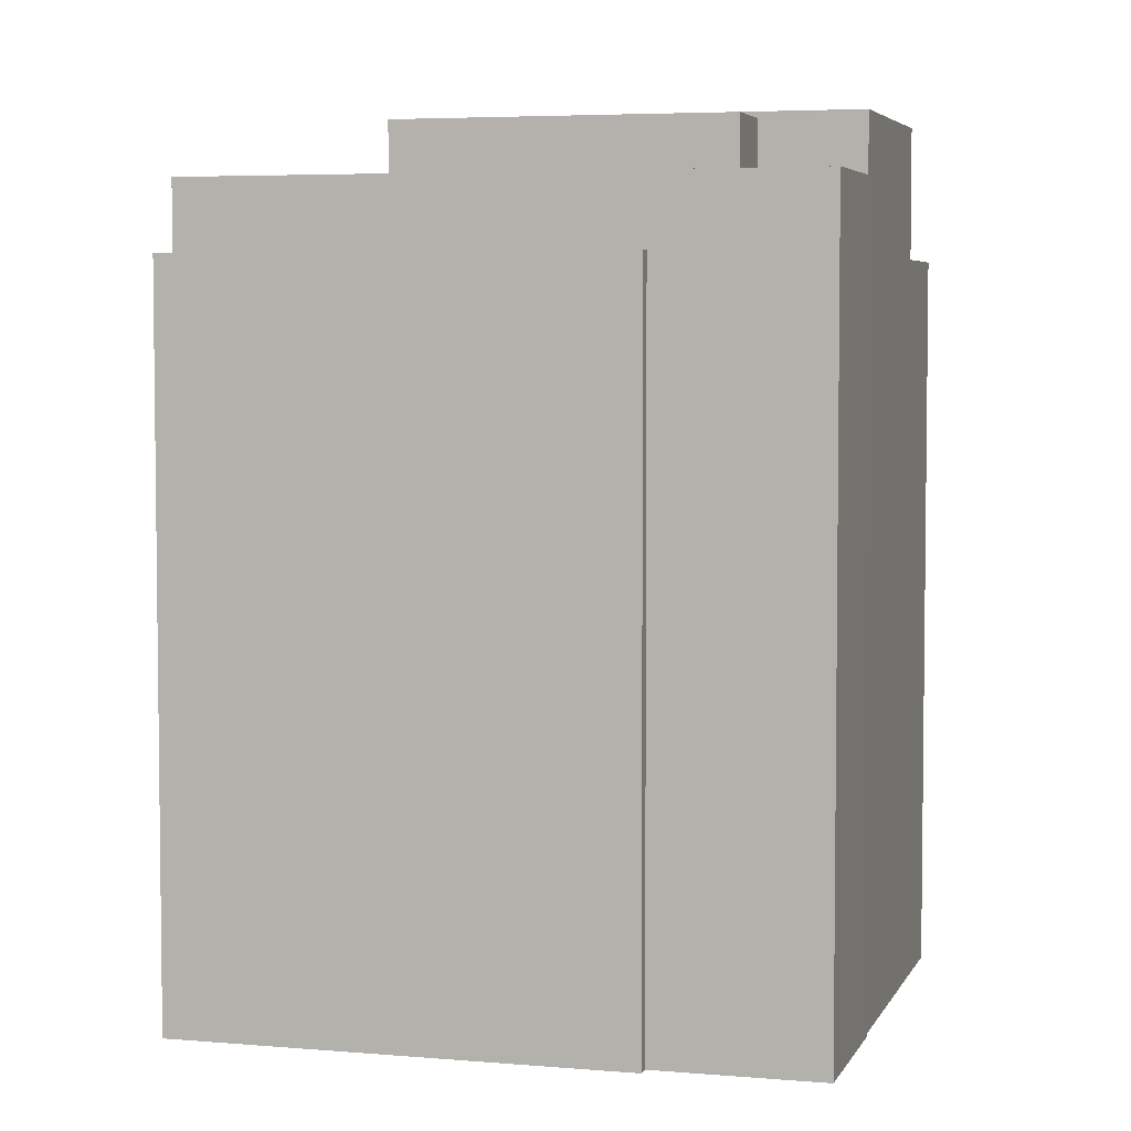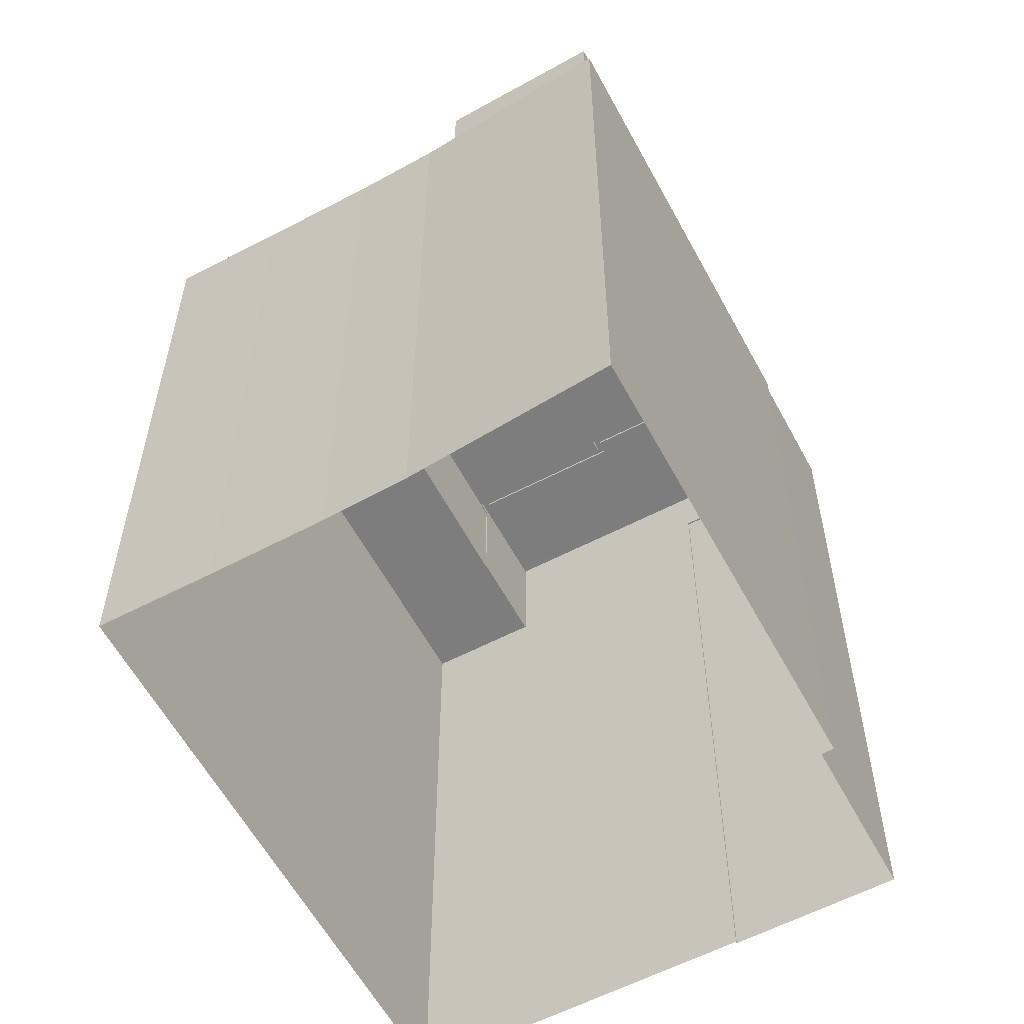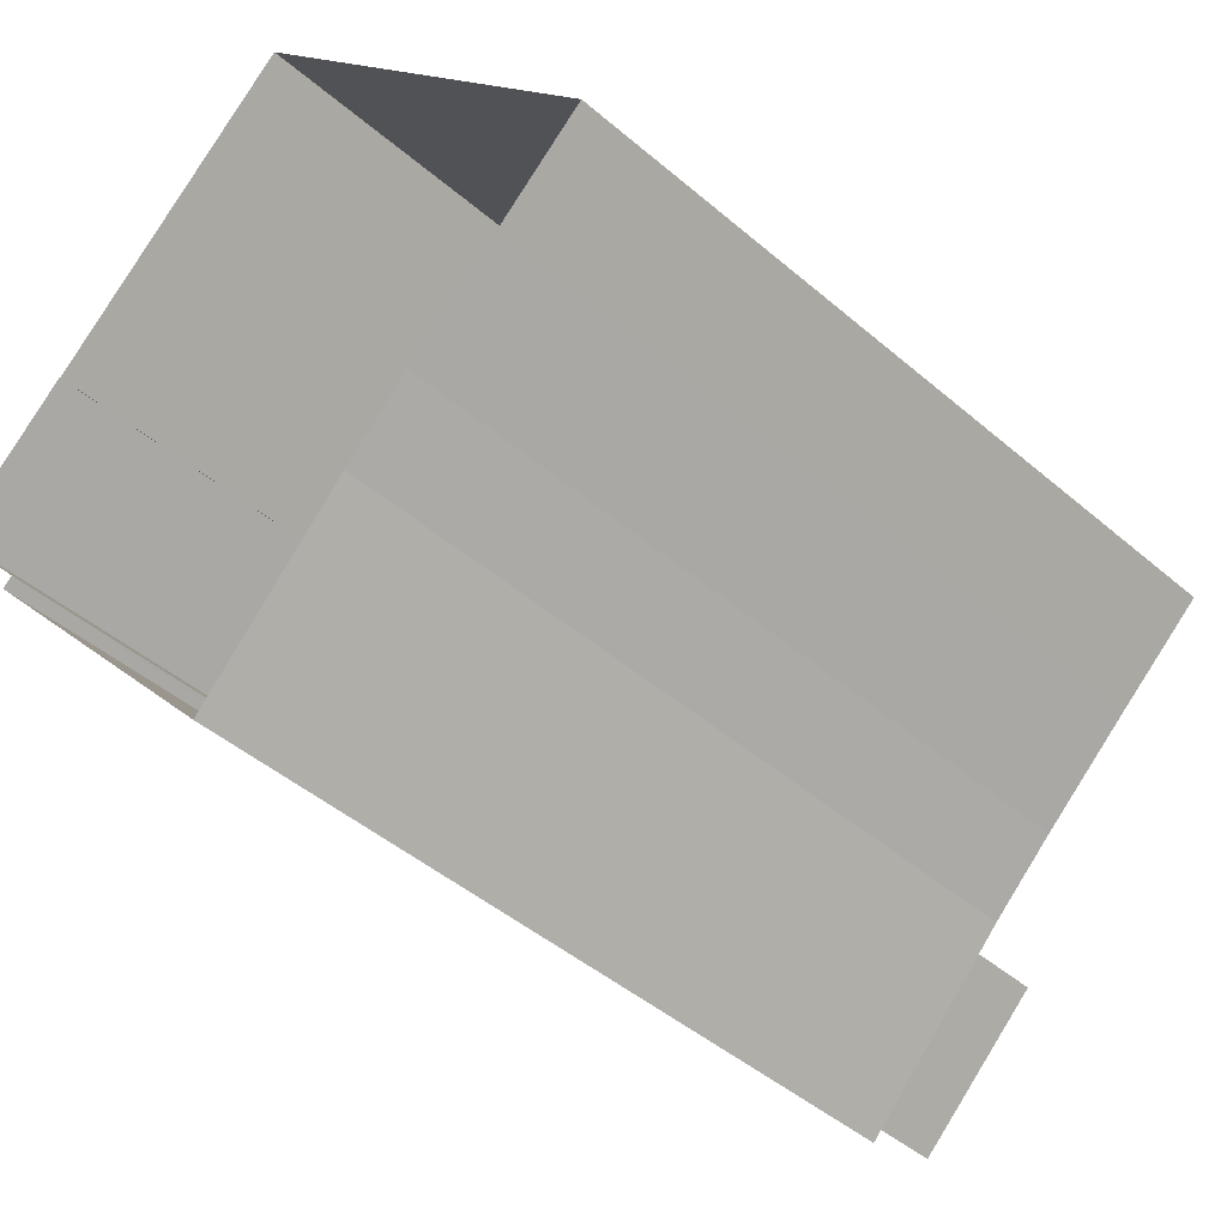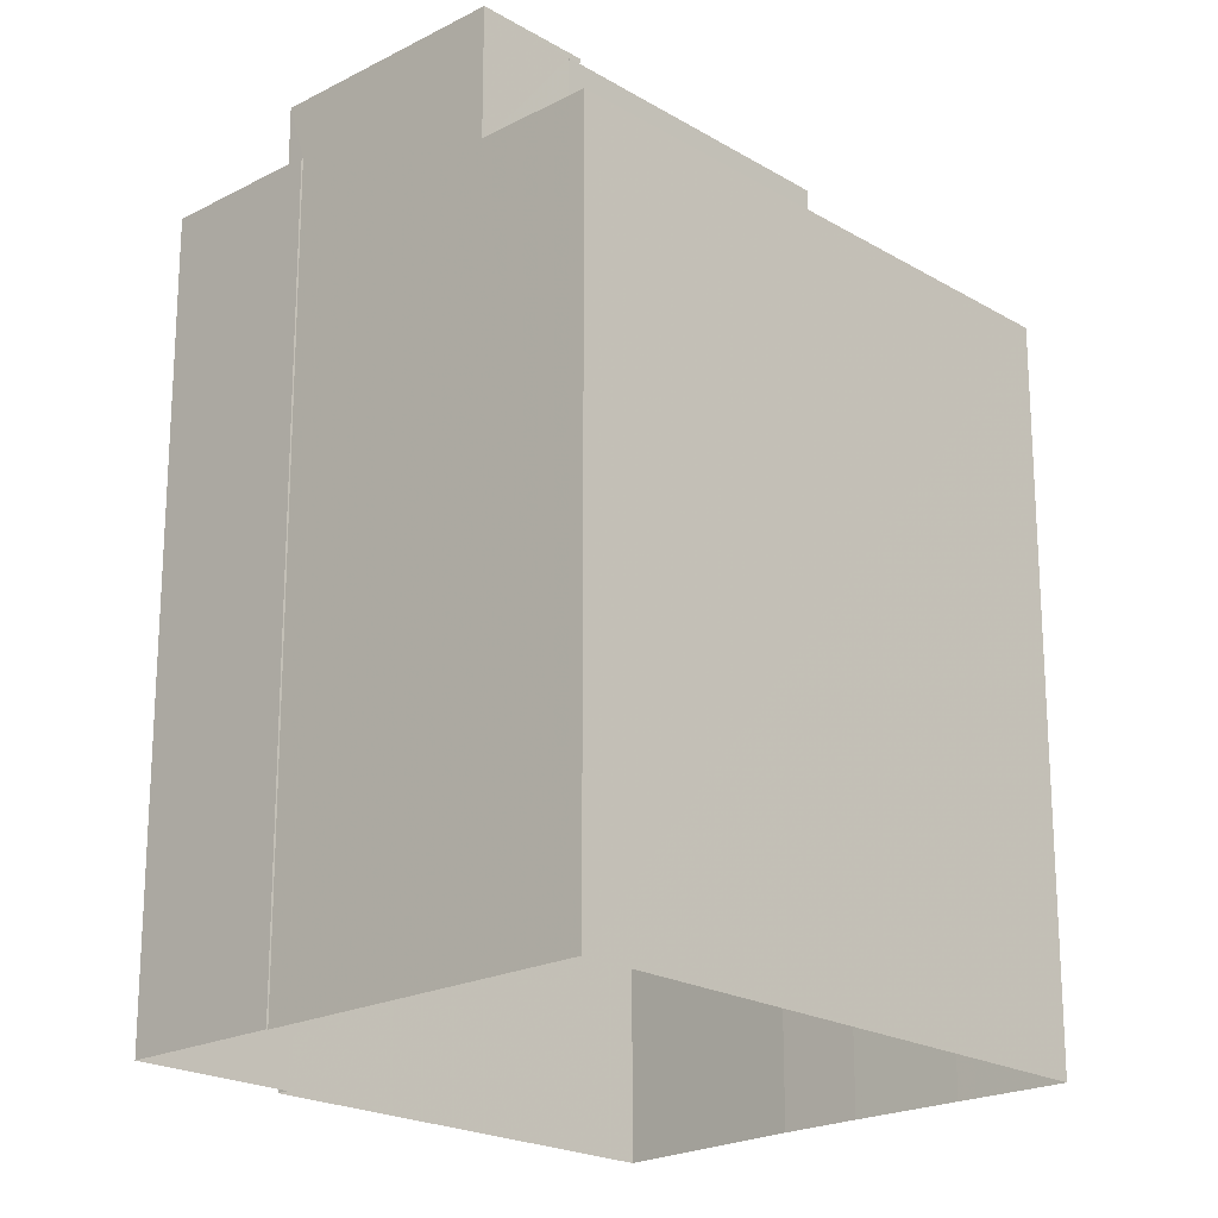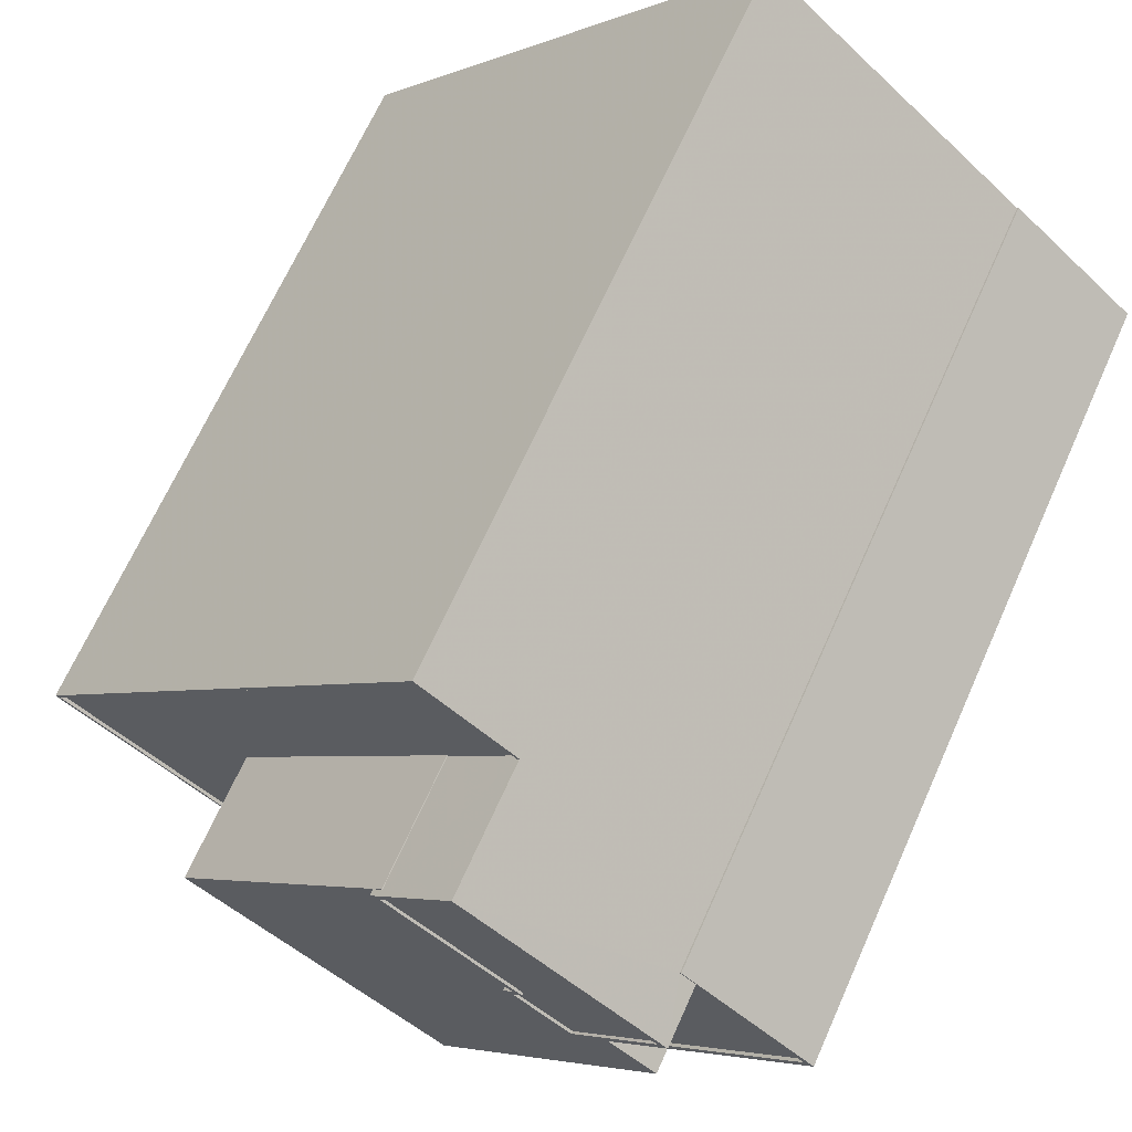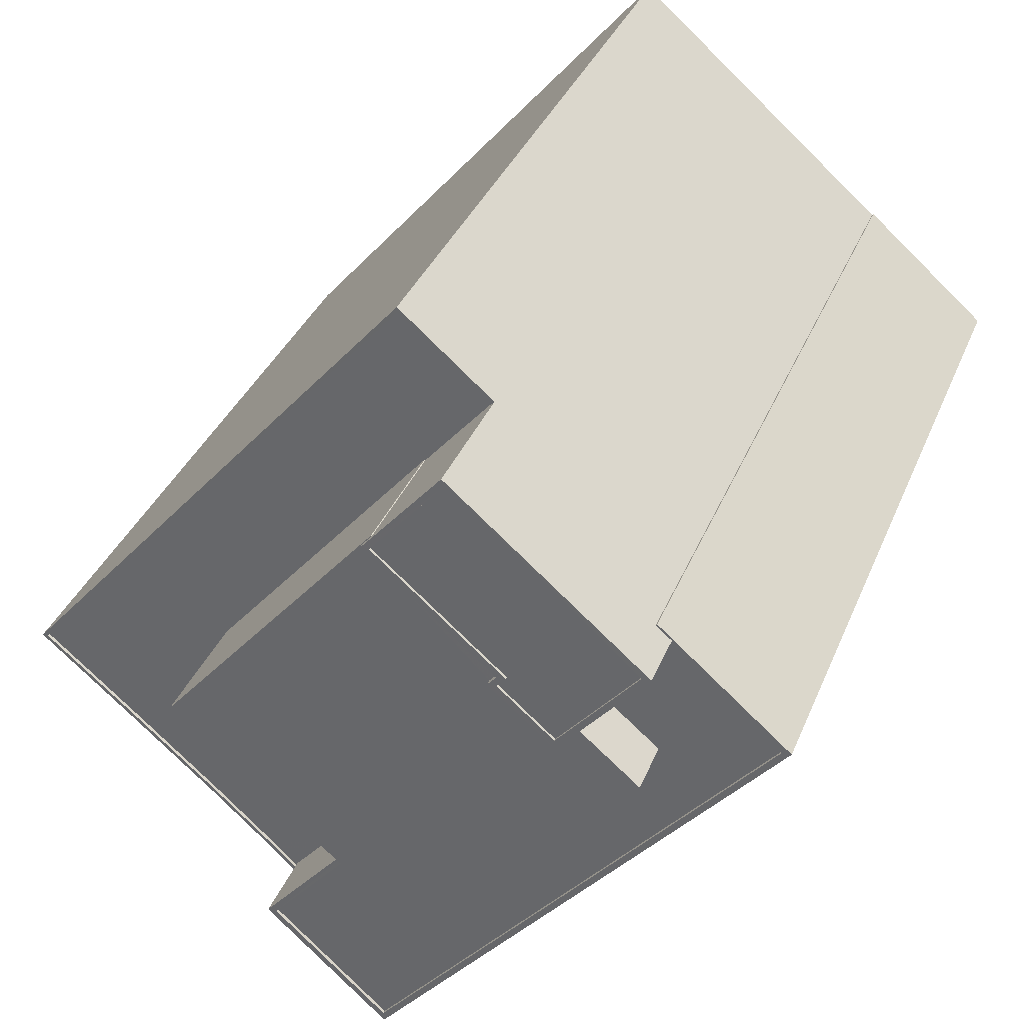
<metadata>
{"format":"obj","ext":"obj","renderer":"f3d","projection":"perspective","resolution":1024,"background":"white","views":[{"elev":4.7,"azim":65.0,"up":"+Z"},{"elev":-59.1,"azim":-12.6,"up":"+Z"},{"elev":-44.9,"azim":-134.9,"up":"+Y"},{"elev":-20.8,"azim":-177.5,"up":"+Z"},{"elev":66.8,"azim":24.0,"up":"+Y"},{"elev":34.7,"azim":20.0,"up":"+Y"}]}
</metadata>
<code>
v -6117 -3.651e+04 3.441
v -6086 -3.647e+04 3.446
v -6110 -3.651e+04 3.438
v -6087 -3.654e+04 3.427
v -6064 -3.651e+04 3.431
v -6063 -3.651e+04 3.431
v -6103 -3.652e+04 3.435
v -6065 -3.649e+04 3.437
v -6098 -3.653e+04 3.433
v -6055 -3.65e+04 3.433
v -6065 -3.649e+04 3.437
v -6087 -3.652e+04 65.39
v -6096 -3.653e+04 65.39
v -6082 -3.652e+04 65.39
v -6087 -3.654e+04 65.38
v -6069 -3.65e+04 65.39
v -6065 -3.65e+04 65.39
v -6064 -3.649e+04 65.39
v -6056 -3.65e+04 65.39
v -6087 -3.654e+04 65.63
v -6087 -3.654e+04 65.63
v -6096 -3.653e+04 65.64
v -6096 -3.653e+04 65.64
v -6087 -3.652e+04 65.64
v -6055 -3.65e+04 65.64
v -6064 -3.649e+04 65.64
v -6065 -3.649e+04 65.64
v -6065 -3.649e+04 65.64
v -6087 -3.652e+04 65.64
v -6064 -3.649e+04 65.64
v -6056 -3.65e+04 65.64
v -6075 -3.649e+04 70.08
v -6065 -3.649e+04 70.08
v -6079 -3.648e+04 70.09
v -6084 -3.649e+04 70.09
v -6071 -3.65e+04 70.08
v -6075 -3.65e+04 70.08
v -6065 -3.649e+04 70.28
v -6064 -3.649e+04 70.28
v -6079 -3.648e+04 70.29
v -6079 -3.648e+04 70.29
v -6071 -3.65e+04 70.28
v -6071 -3.65e+04 70.28
v -6085 -3.649e+04 70.29
v -6075 -3.649e+04 70.28
v -6084 -3.649e+04 70.29
v -6075 -3.649e+04 70.28
v -6075 -3.65e+04 70.28
v -6076 -3.65e+04 70.28
v -6084 -3.649e+04 69.82
v -6085 -3.649e+04 69.82
v -6084 -3.649e+04 69.82
v -6101 -3.65e+04 69.81
v -6069 -3.65e+04 69.81
v -6071 -3.65e+04 69.81
v -6065 -3.65e+04 69.81
v -6082 -3.652e+04 69.81
v -6076 -3.65e+04 69.81
v -6075 -3.649e+04 69.81
v -6079 -3.648e+04 59.97
v -6086 -3.647e+04 59.97
v -6084 -3.649e+04 59.97
v -6064 -3.651e+04 59.96
v -6087 -3.654e+04 59.95
v -6064 -3.651e+04 59.96
v -6087 -3.654e+04 59.95
v -6117 -3.651e+04 59.97
v -6101 -3.65e+04 59.96
v -6084 -3.649e+04 59.97
v -6110 -3.651e+04 59.96
v -6103 -3.652e+04 59.96
v -6087 -3.652e+04 59.96
v -6098 -3.653e+04 59.96
v -6096 -3.653e+04 59.96
v -6087 -3.654e+04 60.2
v -6087 -3.654e+04 60.2
v -6063 -3.651e+04 60.21
v -6117 -3.651e+04 60.22
v -6110 -3.651e+04 60.21
v -6117 -3.651e+04 60.22
v -6086 -3.647e+04 60.22
v -6086 -3.647e+04 60.22
v -6064 -3.651e+04 60.21
v -6064 -3.651e+04 60.21
v -6079 -3.648e+04 60.22
v -6103 -3.652e+04 60.21
v -6110 -3.651e+04 60.21
v -6079 -3.648e+04 60.22
v -6098 -3.653e+04 60.21
v -6103 -3.652e+04 60.21
v -6064 -3.651e+04 60.21
v -6098 -3.653e+04 60.21
f 1 2 3
f 4 5 6
f 7 3 8
f 4 9 5
f 9 7 5
f 5 8 10
f 10 8 11
f 3 2 8
f 5 7 8
f 12 13 14
f 13 15 14
f 16 17 18
f 18 17 19
f 14 15 19
f 17 14 19
f 20 21 22
f 22 23 24
f 20 25 21
f 26 25 27
f 26 27 28
f 24 23 29
f 30 31 26
f 21 25 31
f 22 21 23
f 31 25 26
f 32 33 34
f 34 35 32
f 36 33 32
f 37 36 32
f 38 39 40
f 41 38 40
f 38 42 39
f 38 43 42
f 44 45 46
f 46 45 47
f 42 48 49
f 48 45 49
f 47 45 48
f 43 48 42
f 41 40 44
f 46 41 44
f 50 51 52
f 50 53 51
f 54 55 56
f 56 55 57
f 58 53 57
f 59 51 58
f 55 58 57
f 51 53 58
f 60 61 62
f 63 64 65
f 64 66 65
f 61 67 68
f 69 60 62
f 67 70 68
f 68 71 72
f 70 71 68
f 61 68 62
f 73 74 72
f 74 66 64
f 73 66 74
f 71 73 72
f 75 76 77
f 78 79 80
f 78 81 82
f 83 84 77
f 81 85 82
f 86 87 79
f 88 85 81
f 89 90 86
f 89 76 75
f 91 84 83
f 86 90 87
f 89 92 90
f 89 75 92
f 78 80 81
f 79 87 80
f 84 75 77
f 12 23 13
f 12 29 23
f 18 31 30
f 18 19 31
f 21 31 19
f 15 21 19
f 13 21 15
f 13 23 21
f 25 10 11
f 27 25 11
f 20 64 91
f 20 91 25
f 83 10 25
f 91 64 63
f 83 5 10
f 91 83 25
f 11 28 27
f 11 8 28
f 20 22 74
f 64 20 74
f 72 22 24
f 72 74 22
f 54 16 30
f 42 55 54
f 16 18 30
f 42 54 39
f 39 30 26
f 54 30 39
f 38 34 33
f 38 41 34
f 43 33 36
f 43 38 33
f 43 36 37
f 48 43 37
f 48 37 32
f 47 48 32
f 47 32 35
f 46 47 35
f 46 35 34
f 41 46 34
f 58 42 49
f 58 55 42
f 59 49 45
f 59 58 49
f 51 45 44
f 51 59 45
f 51 44 52
f 88 69 52
f 60 69 88
f 52 44 40
f 88 40 85
f 88 52 40
f 12 14 29
f 72 24 68
f 14 57 29
f 68 24 53
f 24 57 53
f 29 57 24
f 53 50 62
f 68 53 62
f 56 16 54
f 56 17 16
f 62 50 52
f 69 62 52
f 57 17 56
f 57 14 17
f 5 77 6
f 5 83 77
f 6 76 4
f 6 77 76
f 76 89 9
f 4 76 9
f 89 7 9
f 89 86 7
f 86 3 7
f 86 79 3
f 79 1 3
f 79 78 1
f 78 82 2
f 1 78 2
f 26 28 39
f 39 28 40
f 85 28 8
f 2 85 8
f 40 28 85
f 82 85 2
f 88 81 61
f 60 88 61
f 63 65 84
f 91 63 84
f 75 84 65
f 66 75 65
f 73 75 66
f 73 92 75
f 92 73 71
f 90 92 71
f 90 71 70
f 87 90 70
f 87 70 67
f 80 87 67
f 61 80 67
f 61 81 80

</code>
